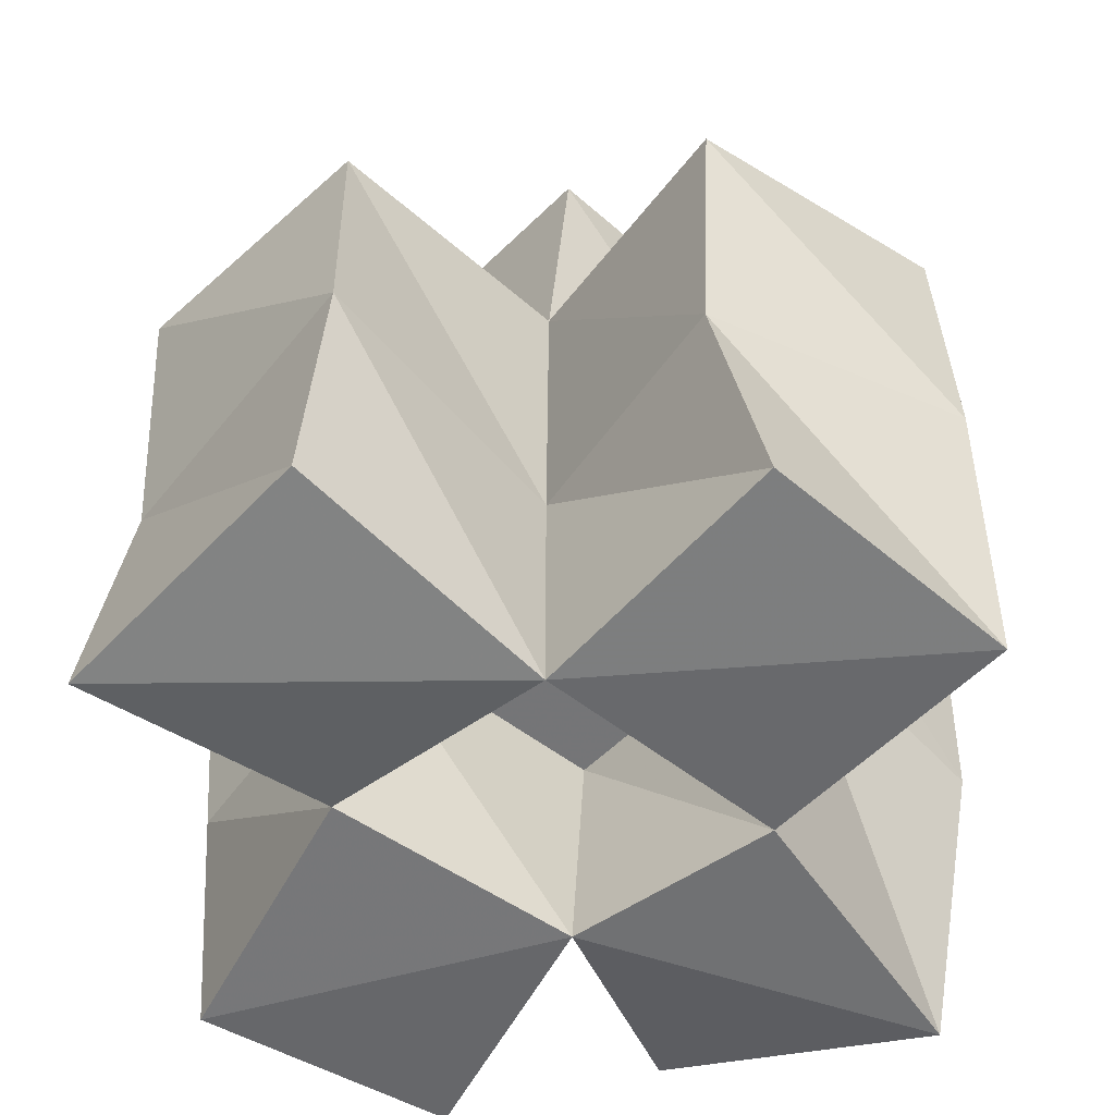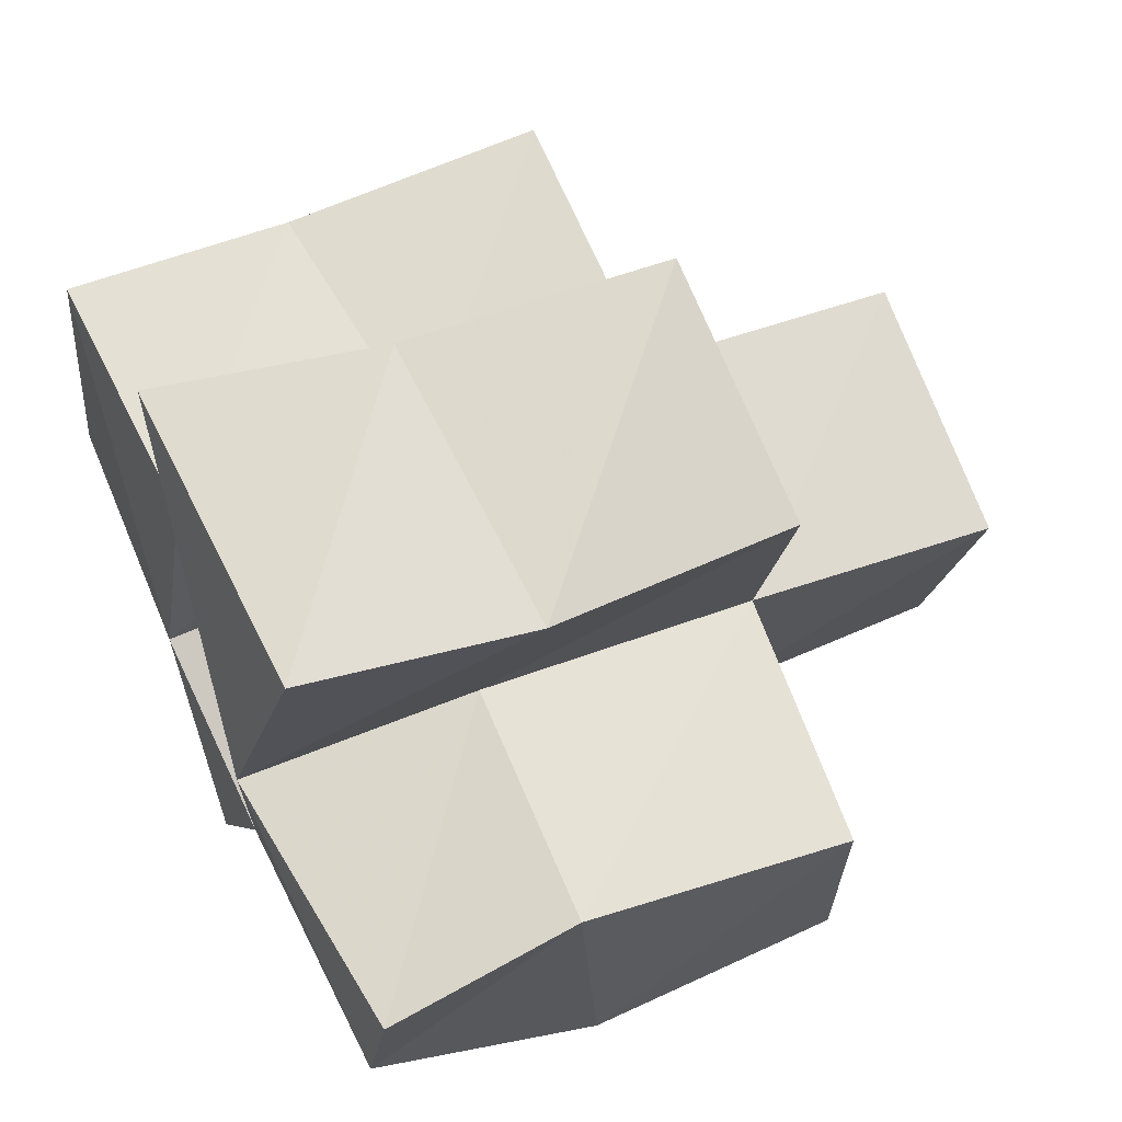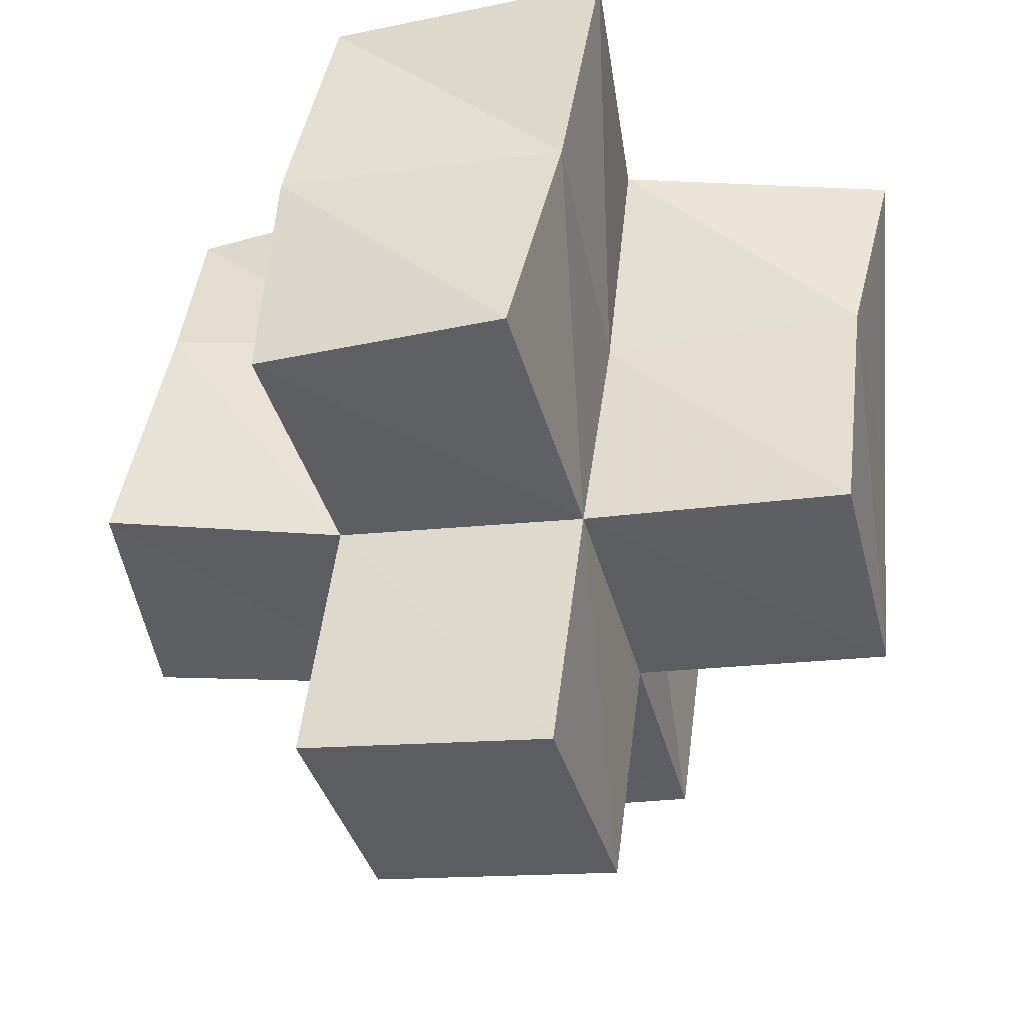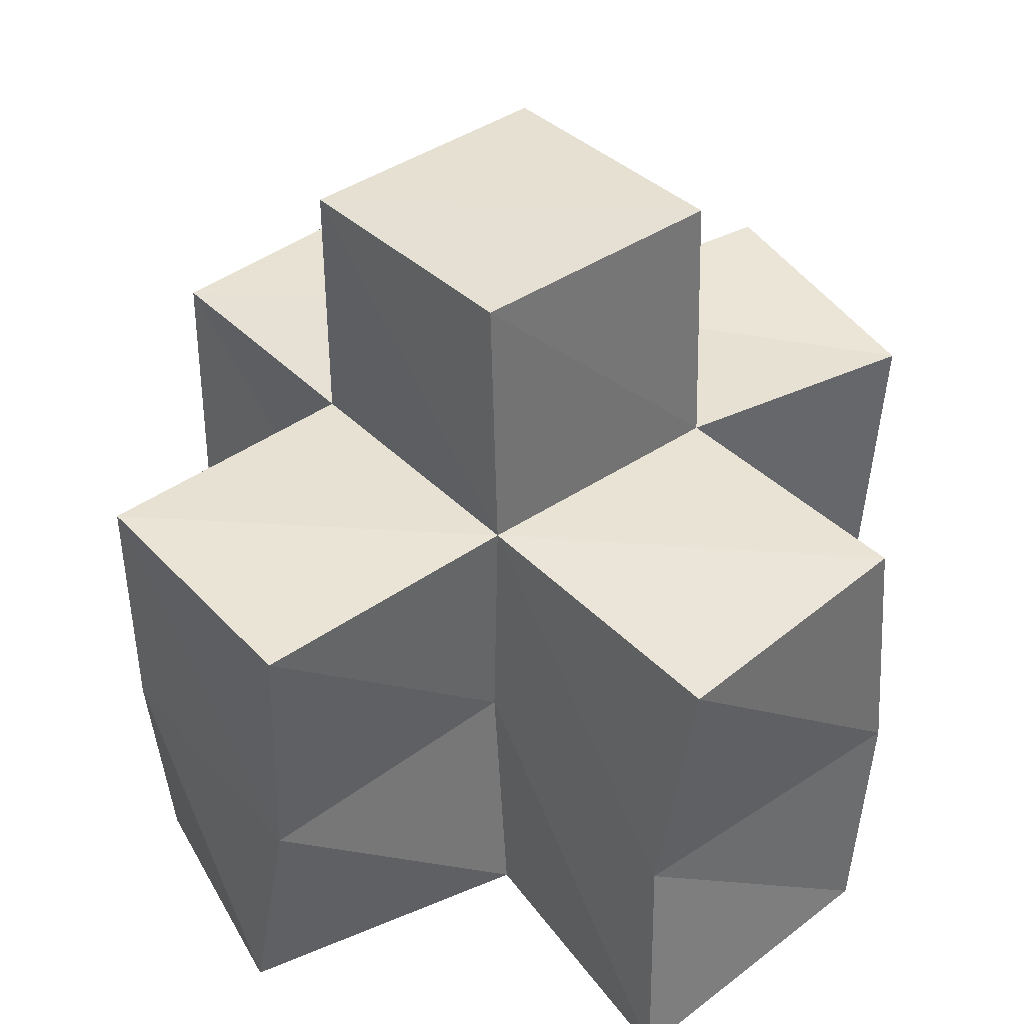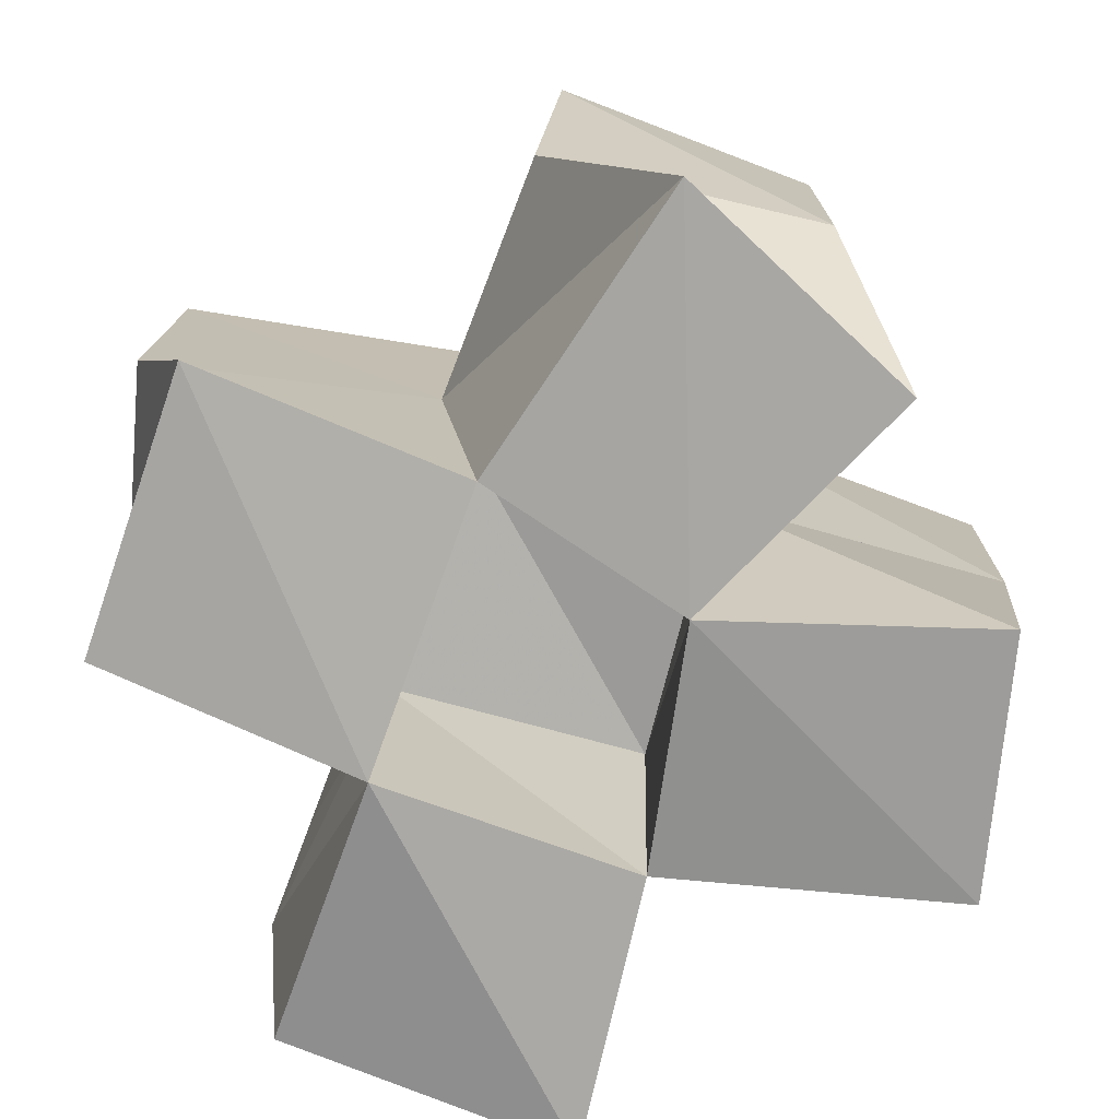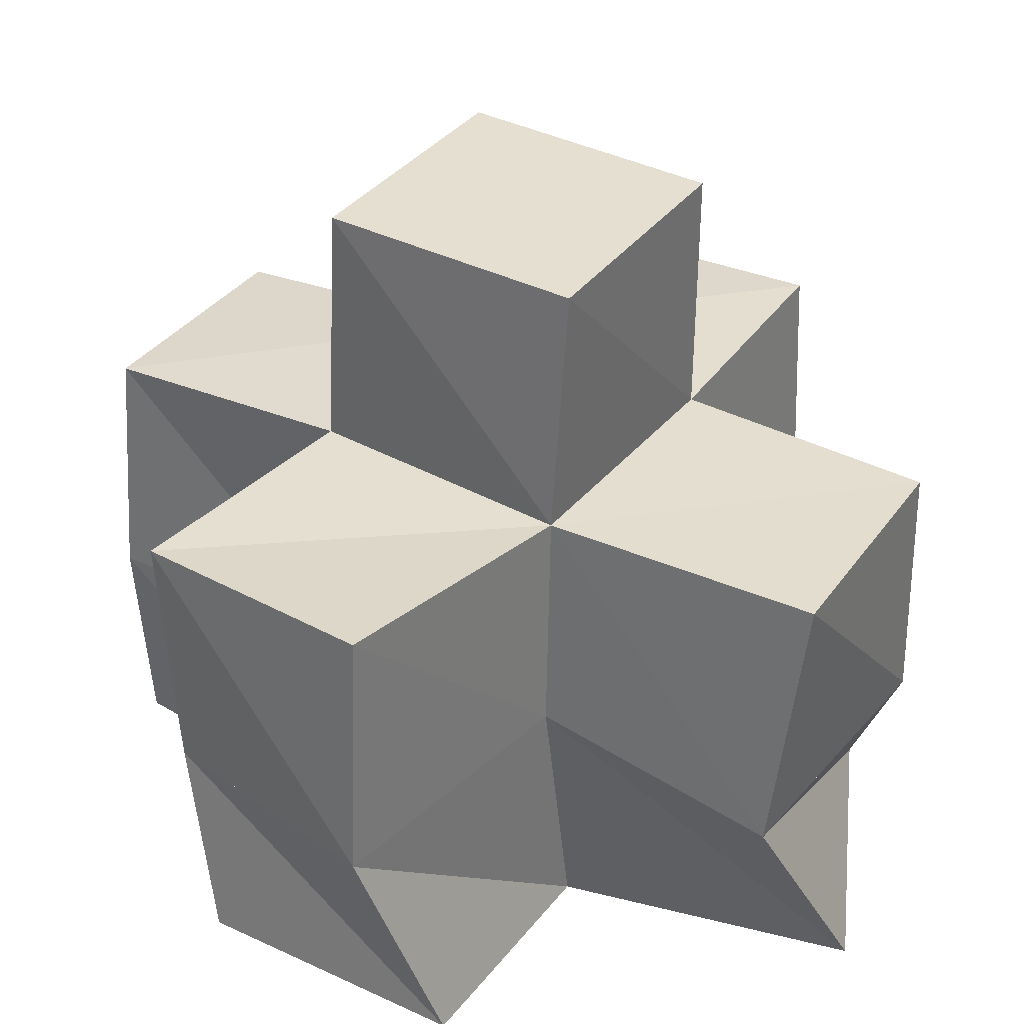
<metadata>
{"format":"obj","ext":"obj","renderer":"f3d","projection":"perspective","resolution":1024,"background":"white","views":[{"elev":-51.0,"azim":62.3,"up":"+Y"},{"elev":58.7,"azim":67.6,"up":"+Z"},{"elev":51.0,"azim":-172.9,"up":"+Z"},{"elev":41.0,"azim":-24.8,"up":"+Y"},{"elev":-73.4,"azim":176.1,"up":"+Y"},{"elev":34.5,"azim":136.6,"up":"+Y"}]}
</metadata>
<code>
v 0.5862 0.1089 0.1902
v 0.5845 0.1463 0.1995
v 0.5386 0.1 0.2046
v 0.538 0.1458 0.2043
v 0.5724 0.1083 0.1387
v 0.5844 0.1497 0.149
v 0.5241 0.1034 0.154
v 0.5317 0.1532 0.1531
v 0.5526 0.1086 0.2555
v 0.5571 0.1513 0.2535
v 0.4999 0.1033 0.2704
v 0.5026 0.1462 0.2641
v 0.492 0.1064 0.2206
v 0.4912 0.1539 0.2167
v 0.4889 0.1 0.1736
v 0.4827 0.1502 0.1675
v 0.4954 0.1017 0.1033
v 0.5183 0.1432 0.1079
v 0.4551 0.1106 0.1375
v 0.4668 0.1474 0.1169
v 0.4371 0.1028 0.2205
v 0.4419 0.1455 0.2257
v 0.4362 0.1 0.1716
v 0.4309 0.1474 0.1778
v 0.5881 0.1963 0.1991
v 0.54 0.1983 0.205
v 0.5817 0.1987 0.1496
v 0.5299 0.1969 0.154
v 0.5542 0.1975 0.2525
v 0.5071 0.1952 0.2685
v 0.4918 0.1979 0.2171
v 0.4789 0.1969 0.1665
v 0.514 0.1958 0.1034
v 0.467 0.1953 0.1178
v 0.4416 0.1956 0.2294
v 0.4294 0.1973 0.1816
v 0.5405 0.2467 0.2011
v 0.492 0.2472 0.214
v 0.5272 0.2446 0.1527
v 0.479 0.245 0.166
f 1 2 4
f 3 1 4
f 2 6 8
f 4 2 8
f 6 5 7
f 8 6 7
f 5 1 3
f 7 5 3
f 8 7 3
f 4 8 3
f 2 1 5
f 6 2 5
f 9 10 12
f 11 9 12
f 10 4 14
f 12 10 14
f 4 3 13
f 14 4 13
f 3 9 11
f 13 3 11
f 14 13 11
f 12 14 11
f 10 9 3
f 4 10 3
f 7 8 16
f 15 7 16
f 8 18 20
f 16 8 20
f 18 17 19
f 20 18 19
f 17 7 15
f 19 17 15
f 20 19 15
f 16 20 15
f 8 7 17
f 18 8 17
f 13 14 22
f 21 13 22
f 14 16 24
f 22 14 24
f 16 15 23
f 24 16 23
f 15 13 21
f 23 15 21
f 24 23 21
f 22 24 21
f 14 13 15
f 16 14 15
f 2 25 26
f 4 2 26
f 25 27 28
f 26 25 28
f 27 6 8
f 28 27 8
f 6 2 4
f 8 6 4
f 28 8 4
f 26 28 4
f 25 2 6
f 27 25 6
f 10 29 30
f 12 10 30
f 29 26 31
f 30 29 31
f 26 4 14
f 31 26 14
f 4 10 12
f 14 4 12
f 31 14 12
f 30 31 12
f 29 10 4
f 26 29 4
f 8 28 32
f 16 8 32
f 28 33 34
f 32 28 34
f 33 18 20
f 34 33 20
f 18 8 16
f 20 18 16
f 34 20 16
f 32 34 16
f 28 8 18
f 33 28 18
f 14 31 35
f 22 14 35
f 31 32 36
f 35 31 36
f 32 16 24
f 36 32 24
f 16 14 22
f 24 16 22
f 36 24 22
f 35 36 22
f 31 14 16
f 32 31 16
f 4 26 31
f 14 4 31
f 26 28 32
f 31 26 32
f 28 8 16
f 32 28 16
f 8 4 14
f 16 8 14
f 32 16 14
f 31 32 14
f 26 4 8
f 28 26 8
f 26 37 38
f 31 26 38
f 37 39 40
f 38 37 40
f 39 28 32
f 40 39 32
f 28 26 31
f 32 28 31
f 40 32 31
f 38 40 31
f 37 26 28
f 39 37 28

</code>
